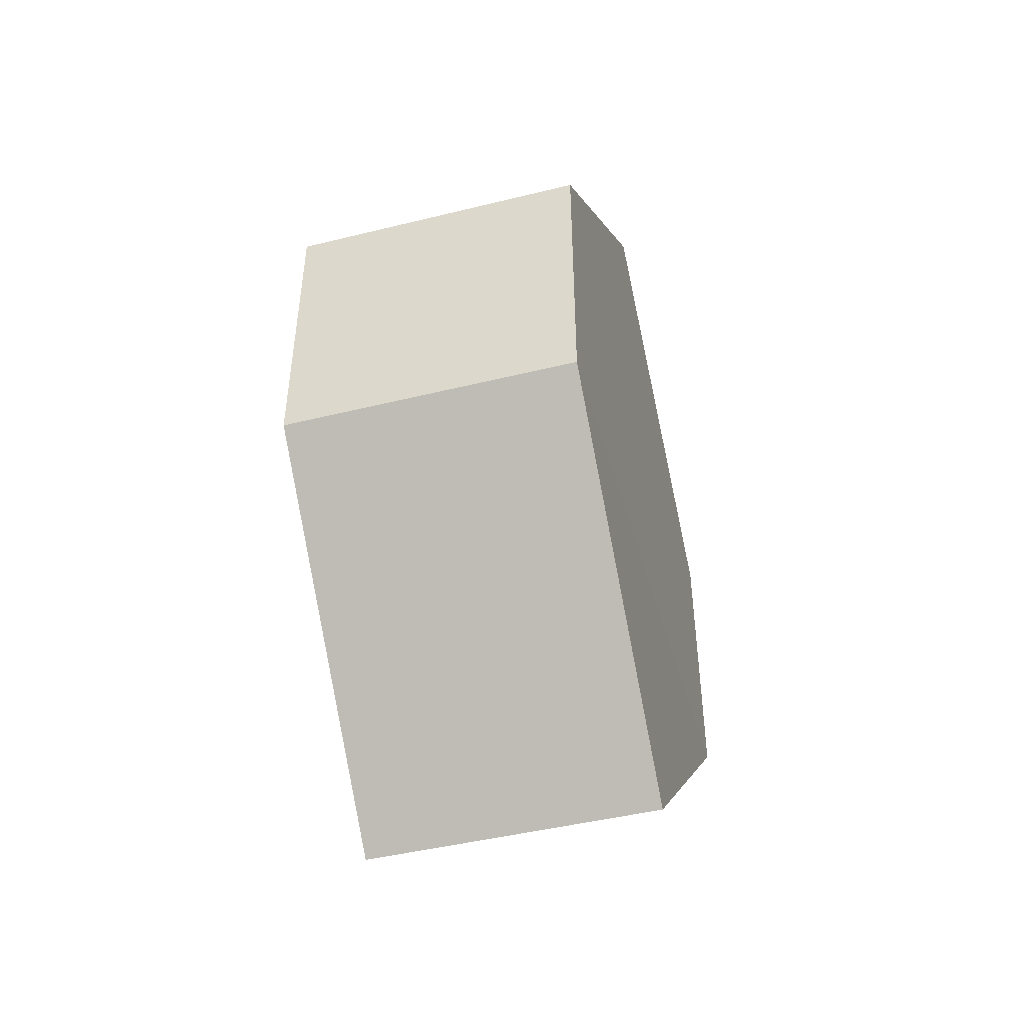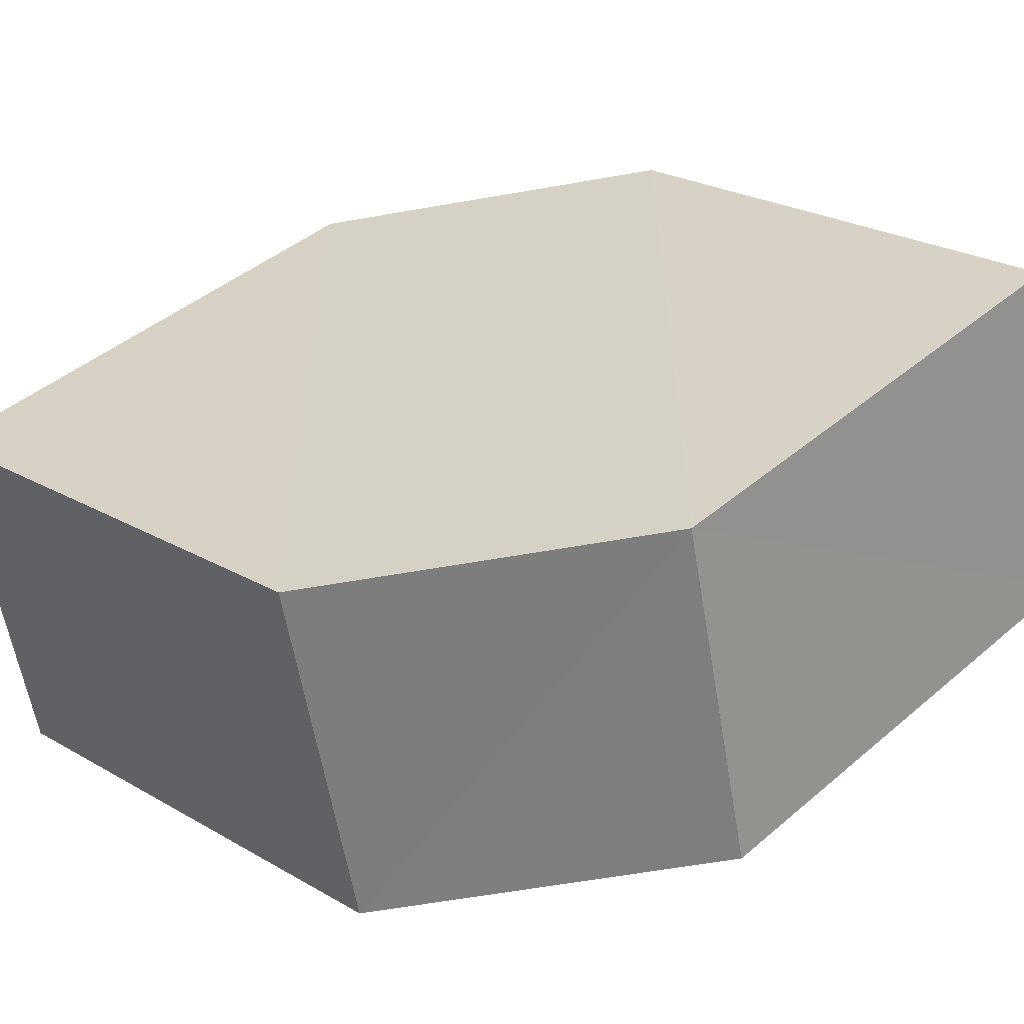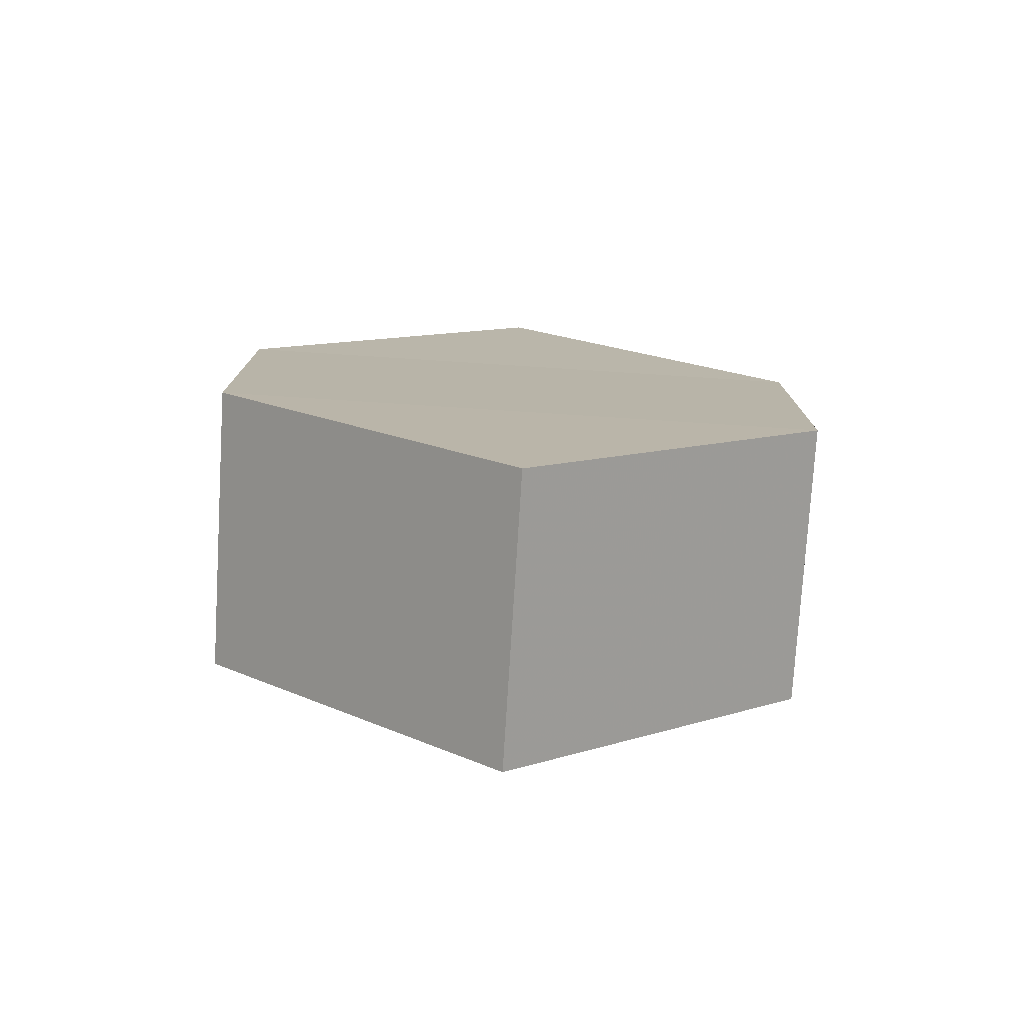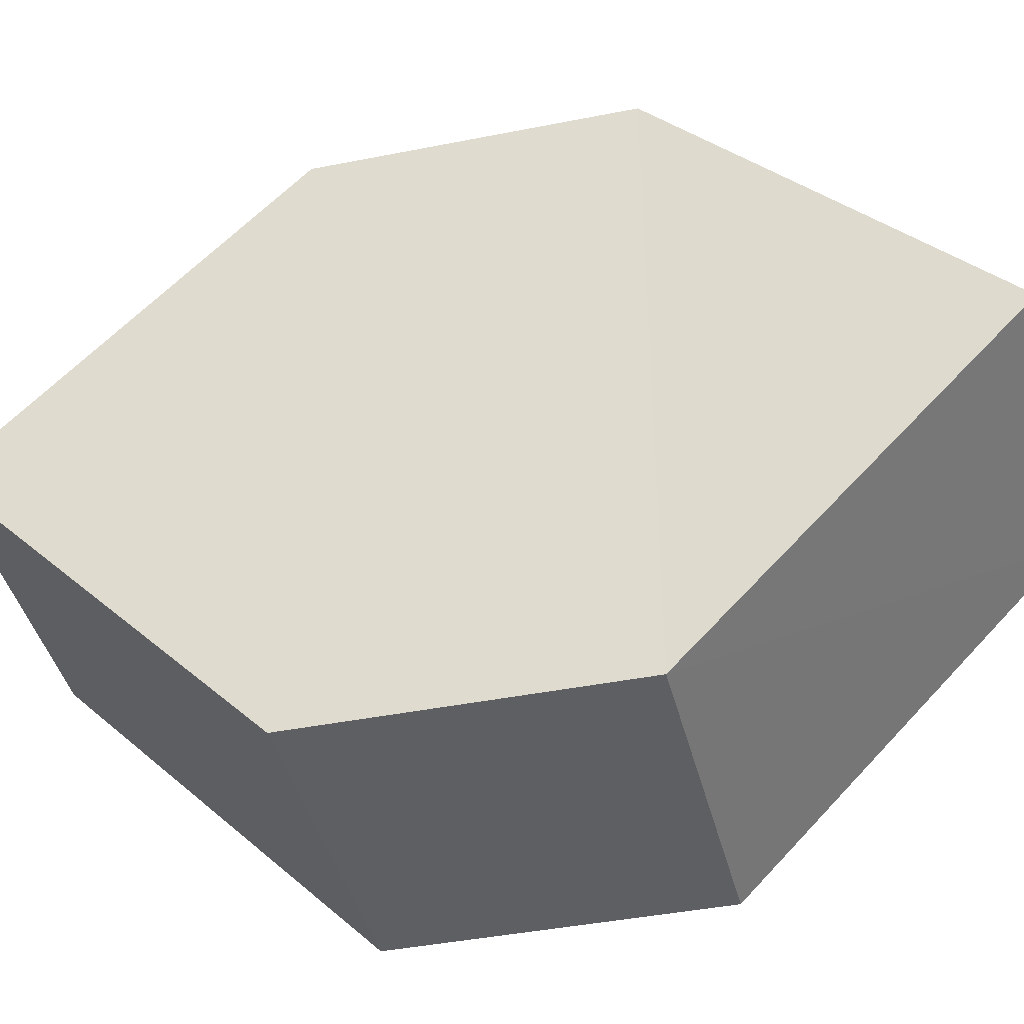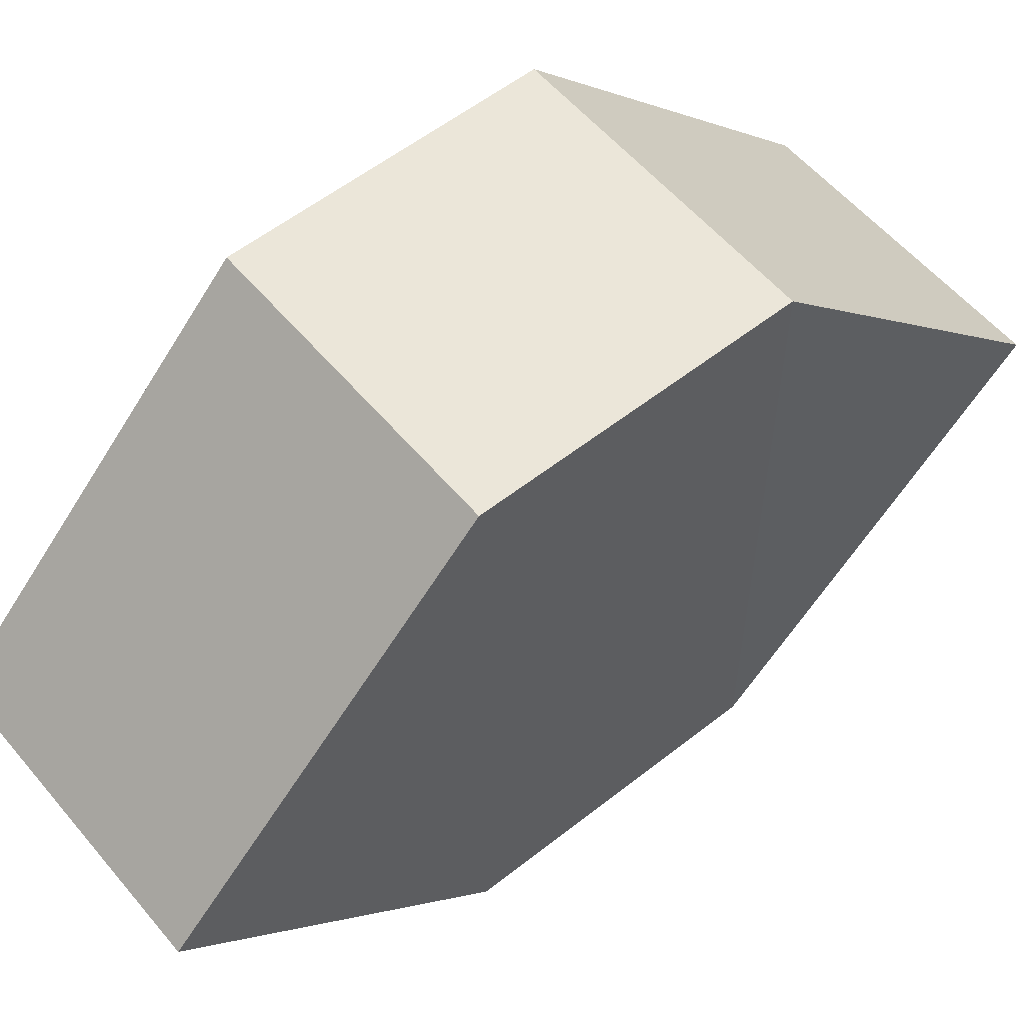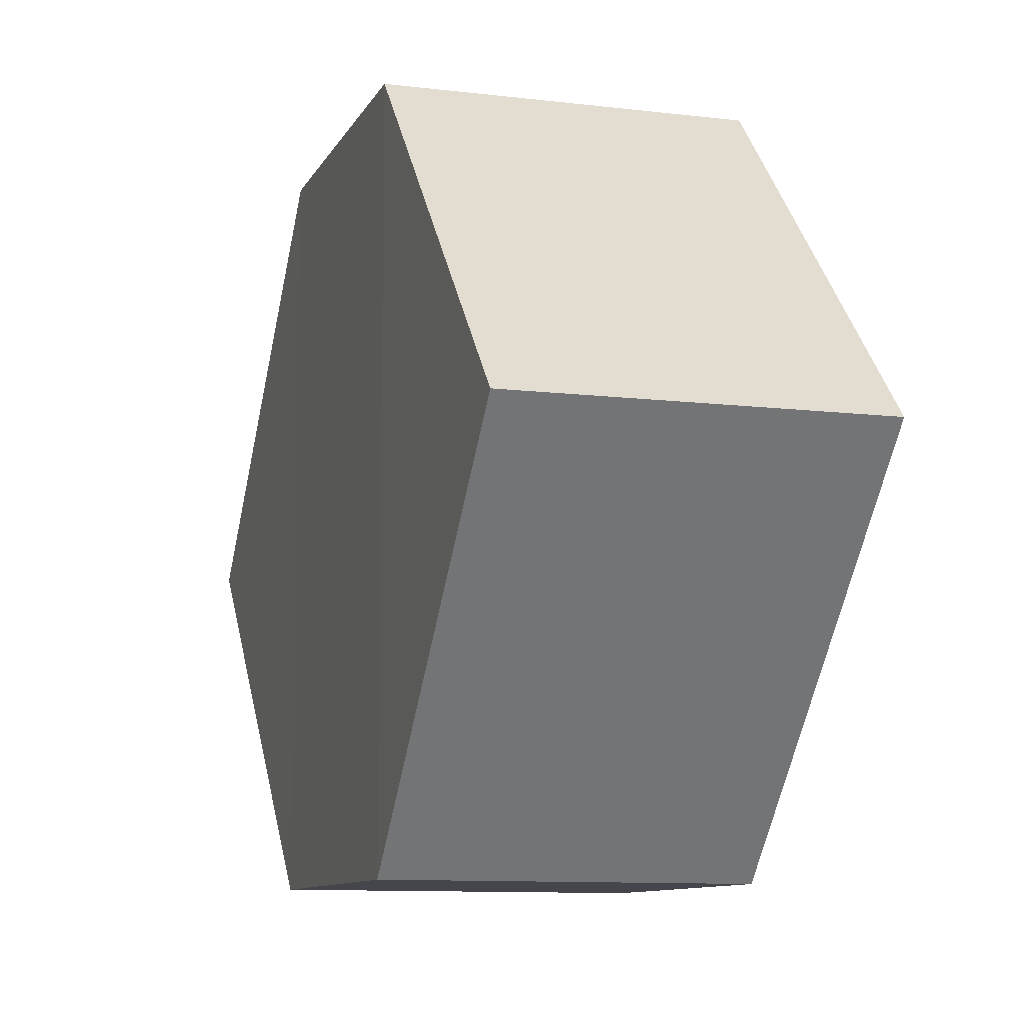
<metadata>
{"format":"obj","ext":"obj","renderer":"f3d","projection":"perspective","resolution":1024,"background":"white","views":[{"elev":-46.0,"azim":15.4,"up":"+Y"},{"elev":-58.8,"azim":-80.3,"up":"+Z"},{"elev":-77.0,"azim":86.5,"up":"+Y"},{"elev":-41.8,"azim":103.6,"up":"+Z"},{"elev":57.1,"azim":-129.5,"up":"+Z"},{"elev":-10.0,"azim":-17.1,"up":"+Z"}]}
</metadata>
<code>
o 9625
v 2250 1881 22.46
v 2250 1881 22.45
v 2250 1881 22.45
v 2250 1881 22.44
v 2250 1881 22.46
v 2250 1881 22.46
v 2250 1881 22.46
v 2250 1881 22.45
v 2250 1881 22.44
v 2250 1881 22.45
v 2250 1881 22.46
v 2250 1881 22.44
v 2250 1881 22.44
v 2250 1881 22.44
v 2250 1881 22.45
v 2250 1881 22.44
v 2250 1881 22.44
v 2250 1881 22.45
v 2250 1881 22.45
v 2250 1881 22.46
v 2250 1881 22.45
v 2250 1881 22.46
v 2250 1881 22.46
v 2250 1881 22.45
v 2250 1881 22.46
v 2250 1881 22.45
v 2250 1881 22.46
v 2250 1881 22.44
v 2250 1881 22.44
v 2250 1881 22.45
v 2250 1881 22.44
v 2250 1881 22.45
f 1 2 3
f 4 5 3
f 6 5 7
f 8 9 4
f 10 6 11
f 1 12 11
f 12 13 14
f 15 12 16
f 17 6 16
f 17 18 19
f 20 13 19
f 21 22 20
f 16 23 24
f 25 26 24
f 22 23 27
f 9 27 23
f 22 28 29
f 9 29 28
f 11 29 30
f 31 32 30

</code>
